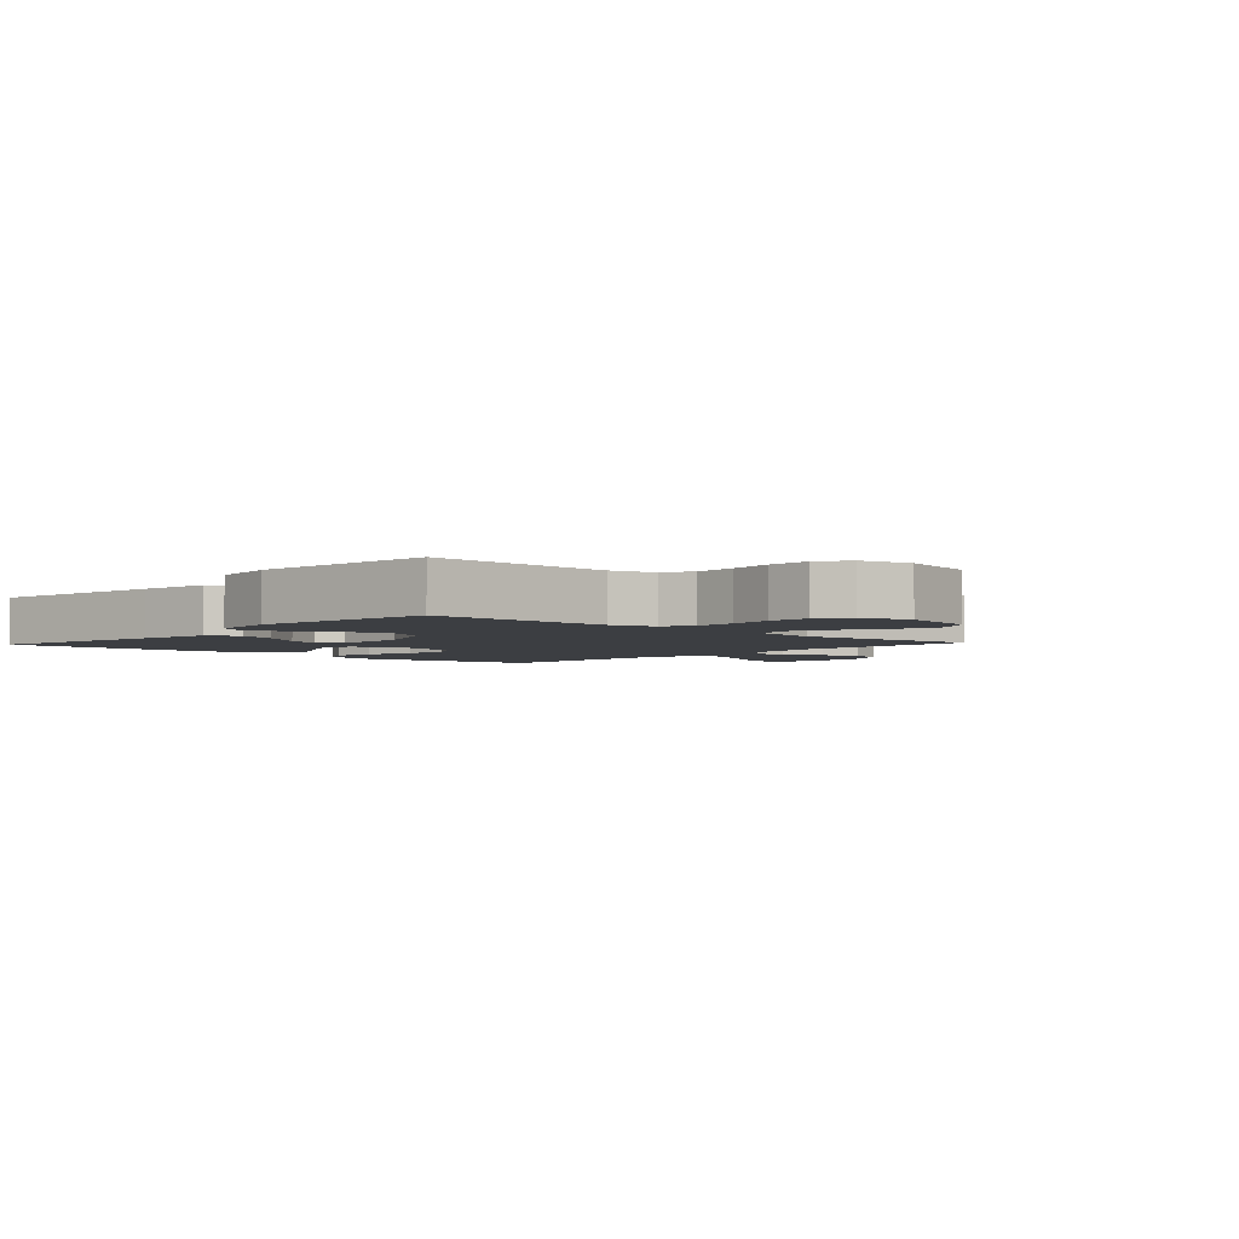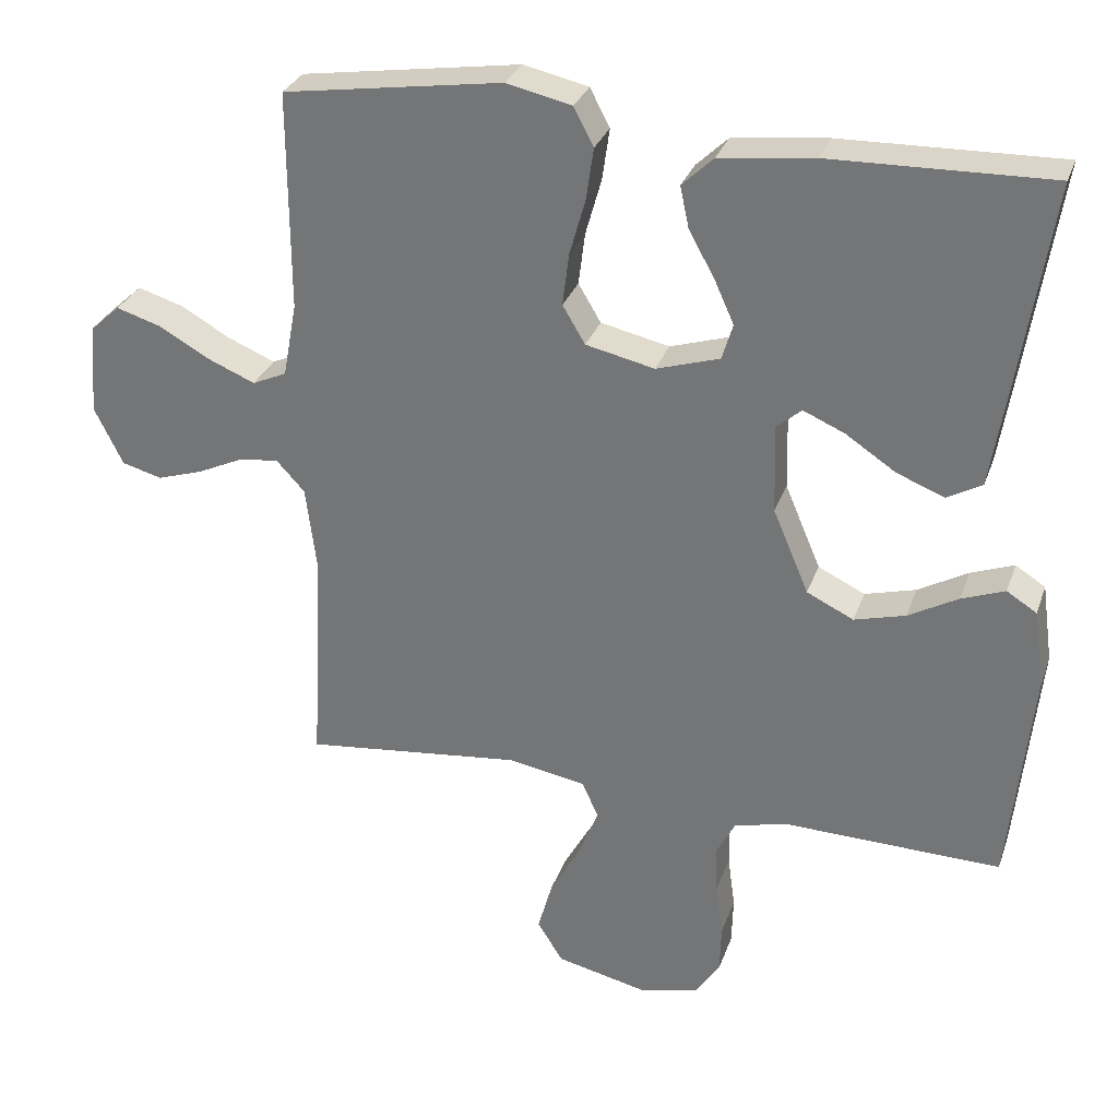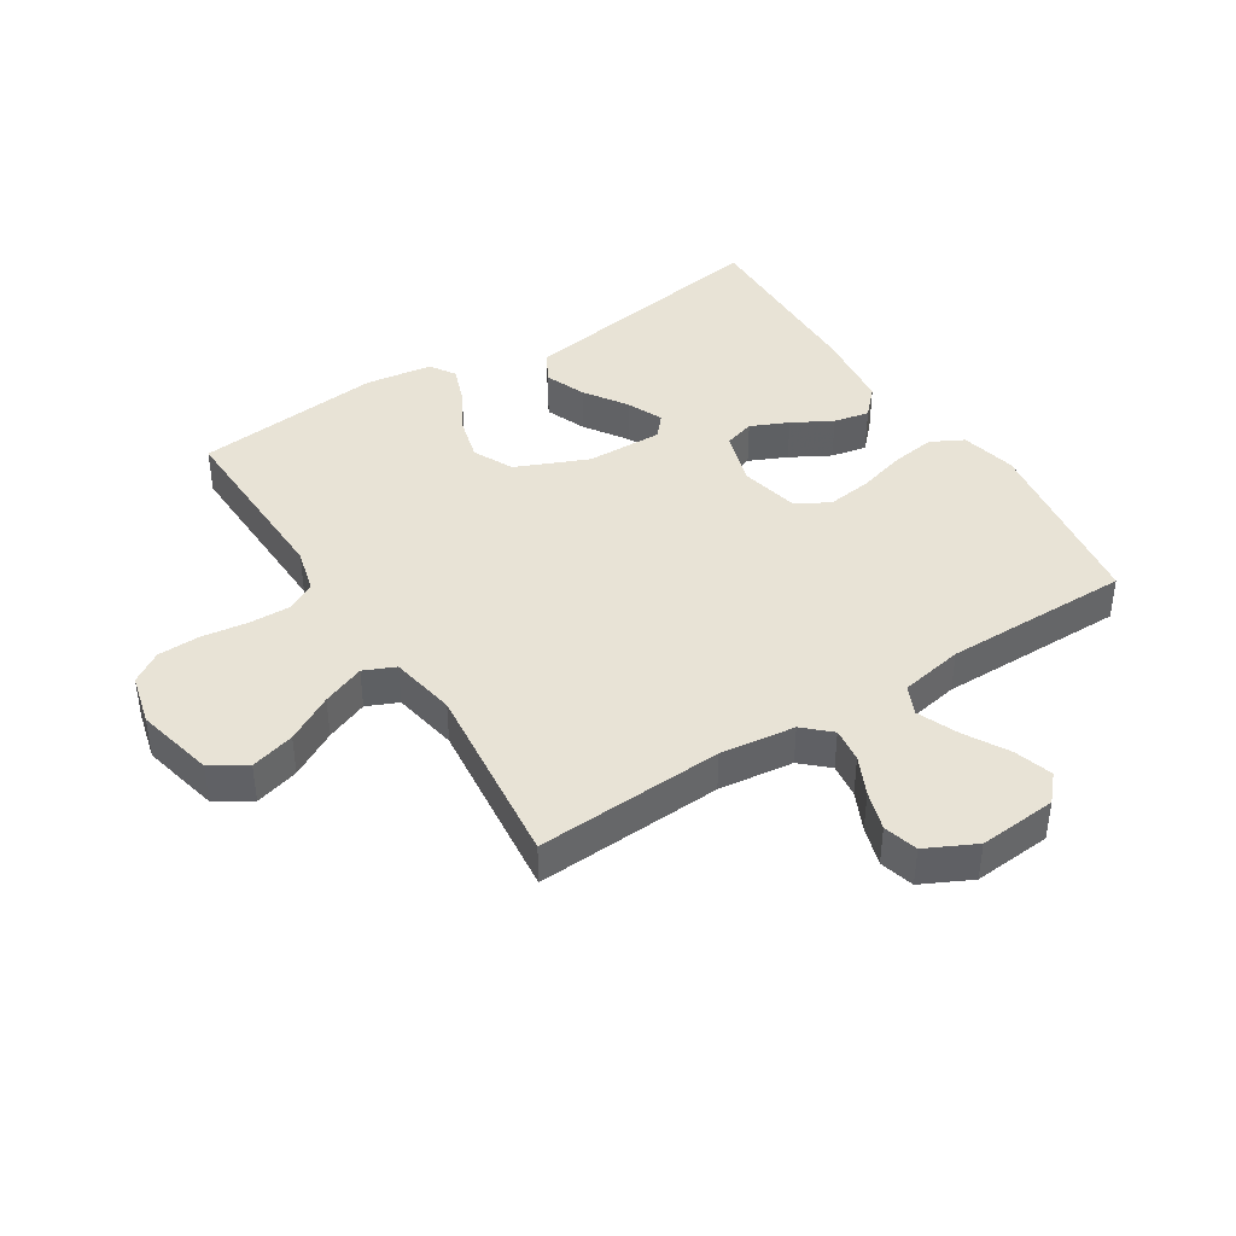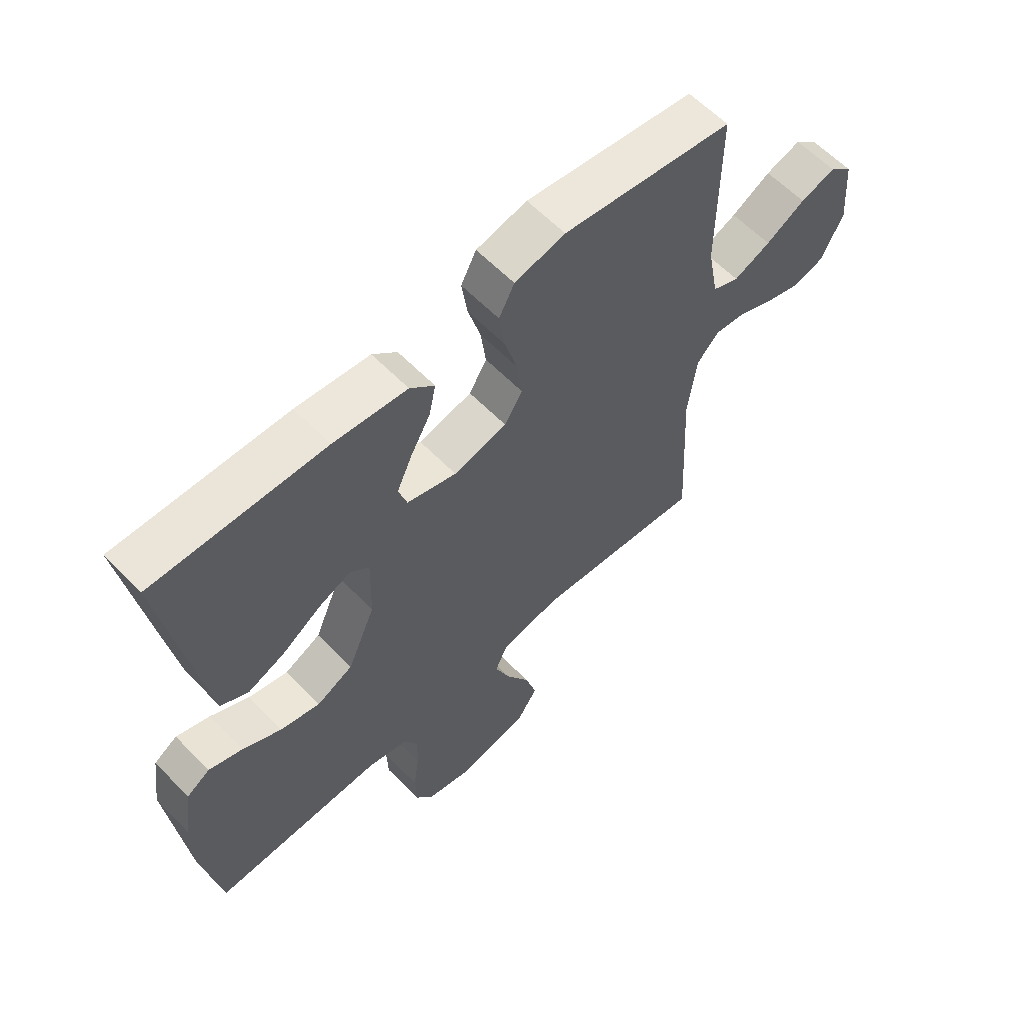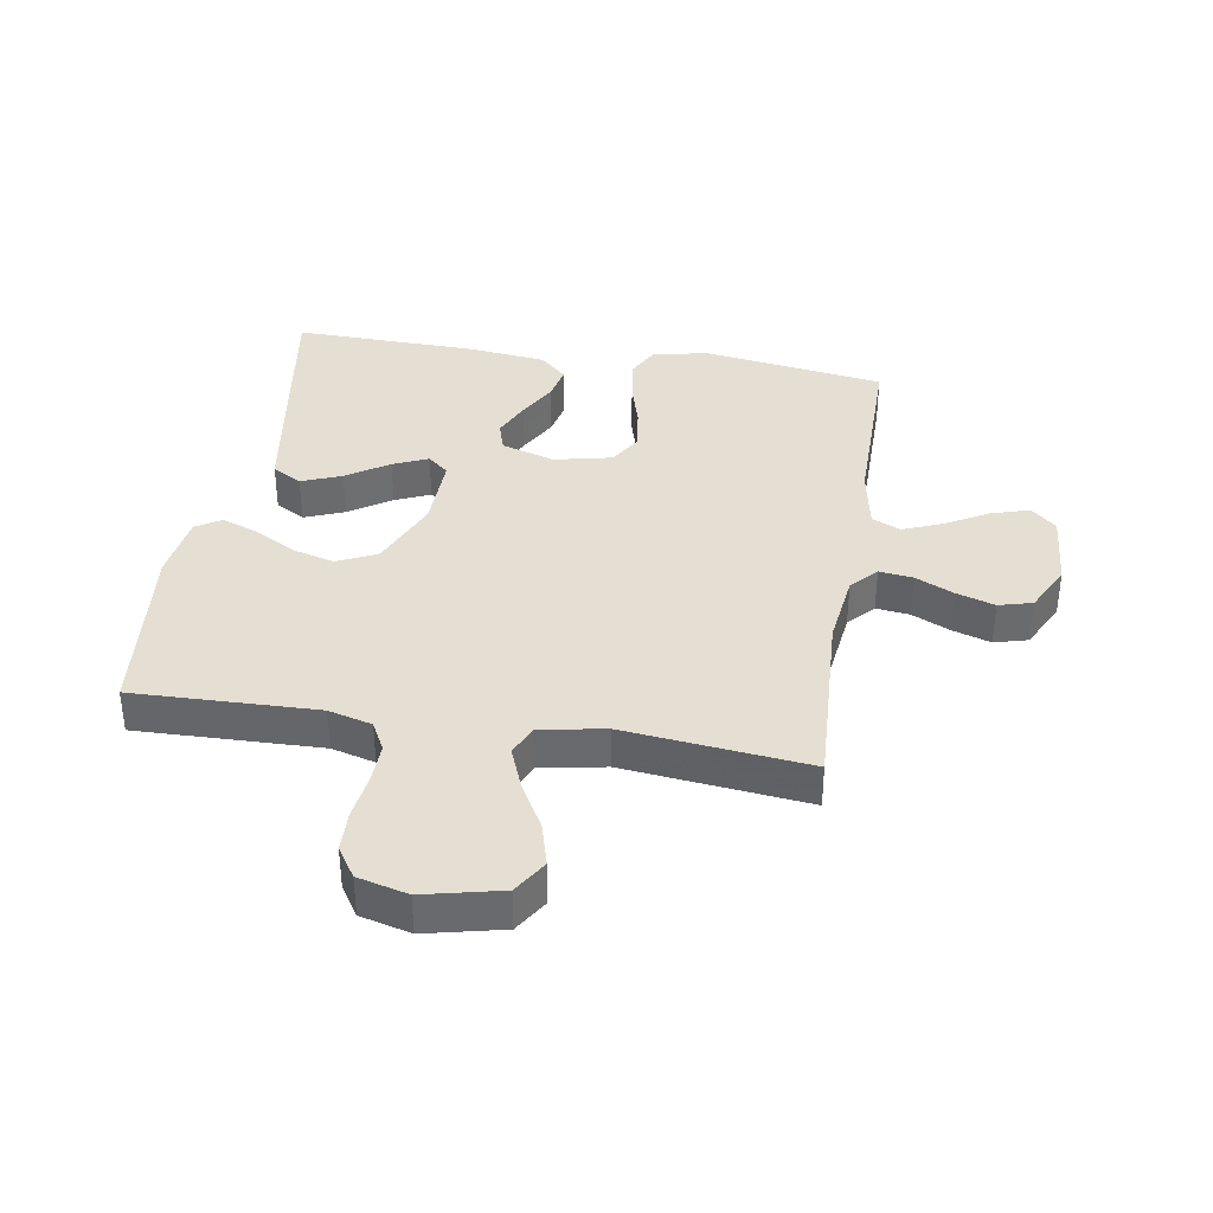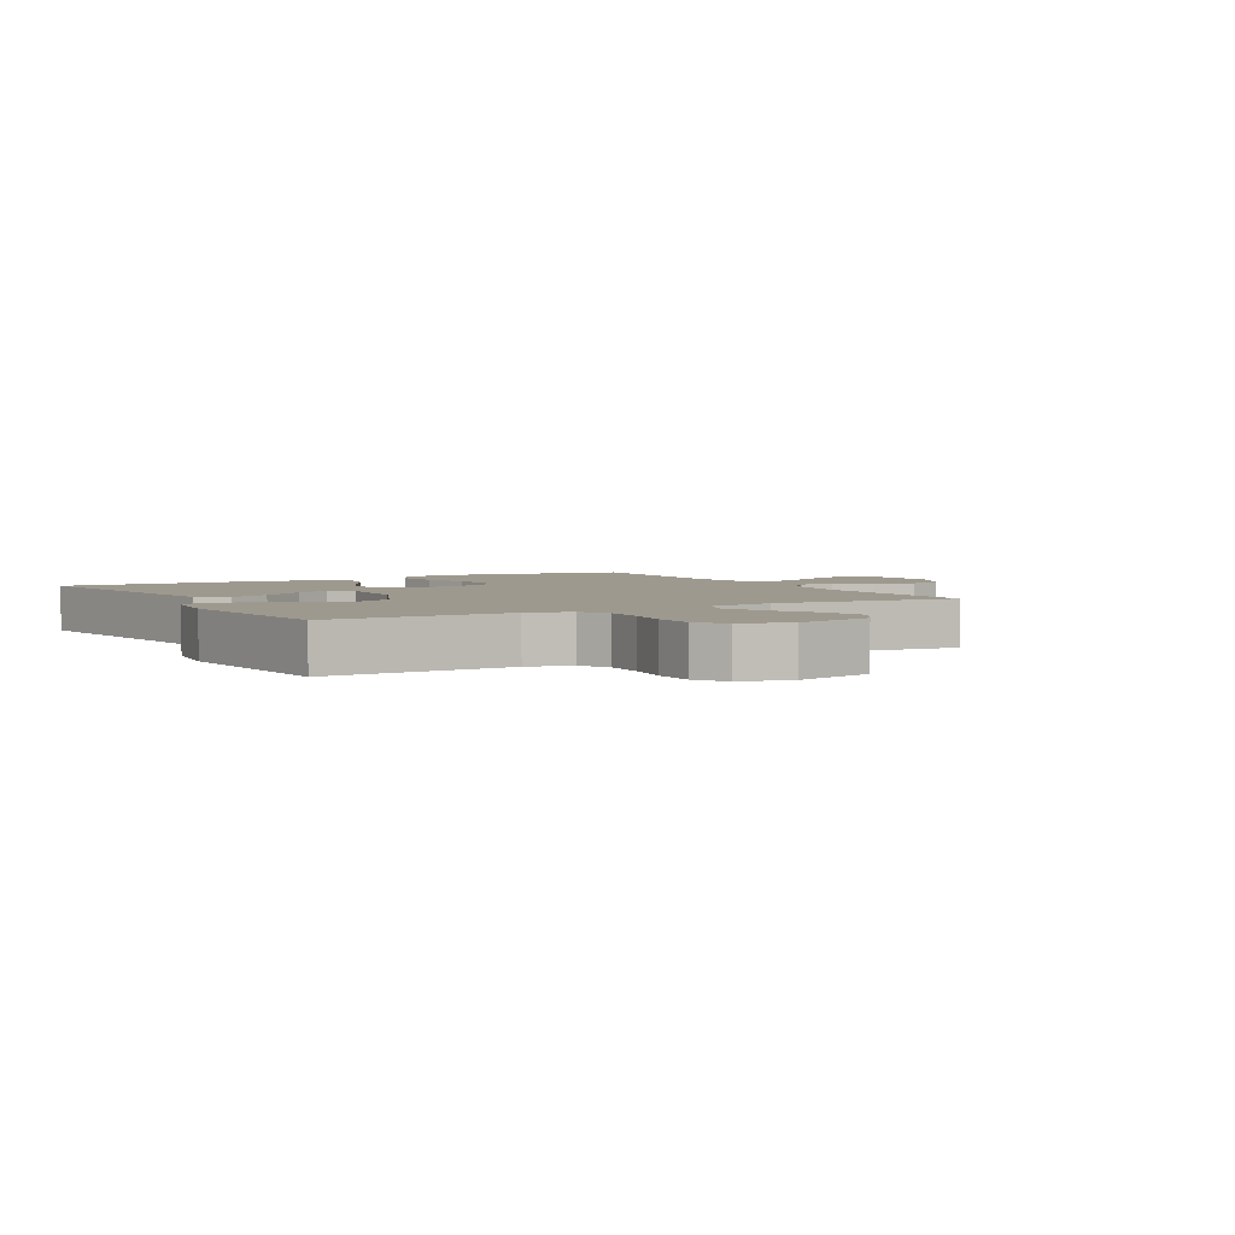
<metadata>
{"format":"obj","ext":"obj","renderer":"f3d","projection":"perspective","resolution":1024,"background":"white","views":[{"elev":-3.3,"azim":137.4,"up":"+Y"},{"elev":29.9,"azim":17.5,"up":"+Z"},{"elev":41.6,"azim":-122.5,"up":"+Y"},{"elev":60.8,"azim":136.1,"up":"+Z"},{"elev":37.2,"azim":-170.7,"up":"+Y"},{"elev":3.5,"azim":150.3,"up":"+Y"}]}
</metadata>
<code>
v 0.5 0.07 0.5
v 0.453 0.07 0.2
v 0.434 0.07 0.082
v 0.386 0.07 0.055
v 0.321 0.07 0.081
v 0.253 0.07 0.126
v 0.196 0.07 0.151
v 0.162 0.07 0.122
v 0.165 0.07 0
v 0.214 0.07 -0.115
v 0.278 0.07 -0.146
v 0.348 0.07 -0.127
v 0.416 0.07 -0.089
v 0.475 0.07 -0.067
v 0.516 0.07 -0.093
v 0.531 0.07 -0.2
v 0.5 0.07 -0.5
v 0.2 0.07 -0.492
v 0.129 0.07 -0.511
v 0.104 0.07 -0.559
v 0.106 0.07 -0.625
v 0.116 0.07 -0.698
v 0.114 0.07 -0.765
v 0.082 0.07 -0.814
v 0 0.07 -0.835
v -0.126 0.07 -0.806
v -0.161 0.07 -0.75
v -0.141 0.07 -0.679
v -0.099 0.07 -0.604
v -0.072 0.07 -0.536
v -0.094 0.07 -0.486
v -0.2 0.07 -0.467
v -0.5 0.07 -0.5
v -0.484 0.07 -0.2
v -0.499 0.07 -0.08
v -0.538 0.07 -0.038
v -0.593 0.07 -0.045
v -0.655 0.07 -0.074
v -0.718 0.07 -0.094
v -0.773 0.07 -0.079
v -0.812 0.07 0
v -0.802 0.07 0.125
v -0.761 0.07 0.162
v -0.699 0.07 0.143
v -0.63 0.07 0.104
v -0.565 0.07 0.077
v -0.518 0.07 0.098
v -0.499 0.07 0.2
v -0.5 0.07 0.5
v -0.2 0.07 0.545
v -0.111 0.07 0.525
v -0.084 0.07 0.473
v -0.094 0.07 0.403
v -0.116 0.07 0.325
v -0.125 0.07 0.254
v -0.094 0.07 0.202
v 0 0.07 0.181
v 0.087 0.07 0.208
v 0.102 0.07 0.257
v 0.075 0.07 0.317
v 0.04 0.07 0.38
v 0.028 0.07 0.437
v 0.071 0.07 0.478
v 0.2 0.07 0.493
v 0.5 0 0.5
v 0.453 0 0.2
v 0.434 0 0.082
v 0.386 0 0.055
v 0.321 0 0.081
v 0.253 0 0.126
v 0.196 0 0.151
v 0.162 0 0.122
v 0.165 0 0
v 0.214 0 -0.115
v 0.278 0 -0.146
v 0.348 0 -0.127
v 0.416 0 -0.089
v 0.475 0 -0.067
v 0.516 0 -0.093
v 0.531 0 -0.2
v 0.5 0 -0.5
v 0.2 0 -0.492
v 0.129 0 -0.511
v 0.104 0 -0.559
v 0.106 0 -0.625
v 0.116 0 -0.698
v 0.114 0 -0.765
v 0.082 0 -0.814
v 0 0 -0.835
v -0.126 0 -0.806
v -0.161 0 -0.75
v -0.141 0 -0.679
v -0.099 0 -0.604
v -0.072 0 -0.536
v -0.094 0 -0.486
v -0.2 0 -0.467
v -0.5 0 -0.5
v -0.484 0 -0.2
v -0.499 0 -0.08
v -0.538 0 -0.038
v -0.593 0 -0.045
v -0.655 0 -0.074
v -0.718 0 -0.094
v -0.773 0 -0.079
v -0.812 0 0
v -0.802 0 0.125
v -0.761 0 0.162
v -0.699 0 0.143
v -0.63 0 0.104
v -0.565 0 0.077
v -0.518 0 0.098
v -0.499 0 0.2
v -0.5 0 0.5
v -0.2 0 0.545
v -0.111 0 0.525
v -0.084 0 0.473
v -0.094 0 0.403
v -0.116 0 0.325
v -0.125 0 0.254
v -0.094 0 0.202
v 0 0 0.181
v 0.087 0 0.208
v 0.102 0 0.257
v 0.075 0 0.317
v 0.04 0 0.38
v 0.028 0 0.437
v 0.071 0 0.478
v 0.2 0 0.493
f 60 61 62 63
f 59 60 63 64
f 58 59 64 1
f 51 52 53 54
f 51 54 55
f 48 49 50 51
f 47 48 51 55
f 46 47 55 56
f 42 43 44 45
f 42 45 46
f 41 42 46
f 37 38 39 40
f 37 40 41 46
f 32 33 34
f 31 32 34 35
f 26 27 28 29
f 26 29 30
f 25 26 30
f 24 25 30
f 21 22 23 24
f 20 21 24 30
f 19 20 30 31
f 15 16 17 18
f 12 13 14 15
f 11 12 15 18
f 10 11 18 19
f 3 4 5 6
f 3 6 7
f 58 1 2 3
f 58 3 7
f 57 58 7 8
f 56 57 8 9
f 36 37 46 56
f 31 35 36 56
f 19 31 56
f 9 10 19 56
f 127 126 125 124
f 128 127 124 123
f 65 128 123 122
f 118 117 116 115
f 119 118 115
f 115 114 113 112
f 119 115 112 111
f 120 119 111 110
f 109 108 107 106
f 110 109 106
f 110 106 105
f 104 103 102 101
f 110 105 104 101
f 98 97 96
f 99 98 96 95
f 93 92 91 90
f 94 93 90
f 94 90 89
f 94 89 88
f 88 87 86 85
f 94 88 85 84
f 95 94 84 83
f 82 81 80 79
f 79 78 77 76
f 82 79 76 75
f 83 82 75 74
f 70 69 68 67
f 71 70 67
f 67 66 65 122
f 71 67 122
f 72 71 122 121
f 73 72 121 120
f 120 110 101 100
f 120 100 99 95
f 120 95 83
f 120 83 74 73
f 1 65 66 2
f 2 66 67 3
f 3 67 68 4
f 4 68 69 5
f 5 69 70 6
f 6 70 71 7
f 7 71 72 8
f 8 72 73 9
f 9 73 74 10
f 10 74 75 11
f 11 75 76 12
f 12 76 77 13
f 13 77 78 14
f 14 78 79 15
f 15 79 80 16
f 16 80 81 17
f 17 81 82 18
f 18 82 83 19
f 19 83 84 20
f 20 84 85 21
f 21 85 86 22
f 22 86 87 23
f 23 87 88 24
f 24 88 89 25
f 25 89 90 26
f 26 90 91 27
f 27 91 92 28
f 28 92 93 29
f 29 93 94 30
f 30 94 95 31
f 31 95 96 32
f 32 96 97 33
f 33 97 98 34
f 34 98 99 35
f 35 99 100 36
f 36 100 101 37
f 37 101 102 38
f 38 102 103 39
f 39 103 104 40
f 40 104 105 41
f 41 105 106 42
f 42 106 107 43
f 43 107 108 44
f 44 108 109 45
f 45 109 110 46
f 46 110 111 47
f 47 111 112 48
f 48 112 113 49
f 49 113 114 50
f 50 114 115 51
f 51 115 116 52
f 52 116 117 53
f 53 117 118 54
f 54 118 119 55
f 55 119 120 56
f 56 120 121 57
f 57 121 122 58
f 58 122 123 59
f 59 123 124 60
f 60 124 125 61
f 61 125 126 62
f 62 126 127 63
f 63 127 128 64
f 64 128 65 1

</code>
